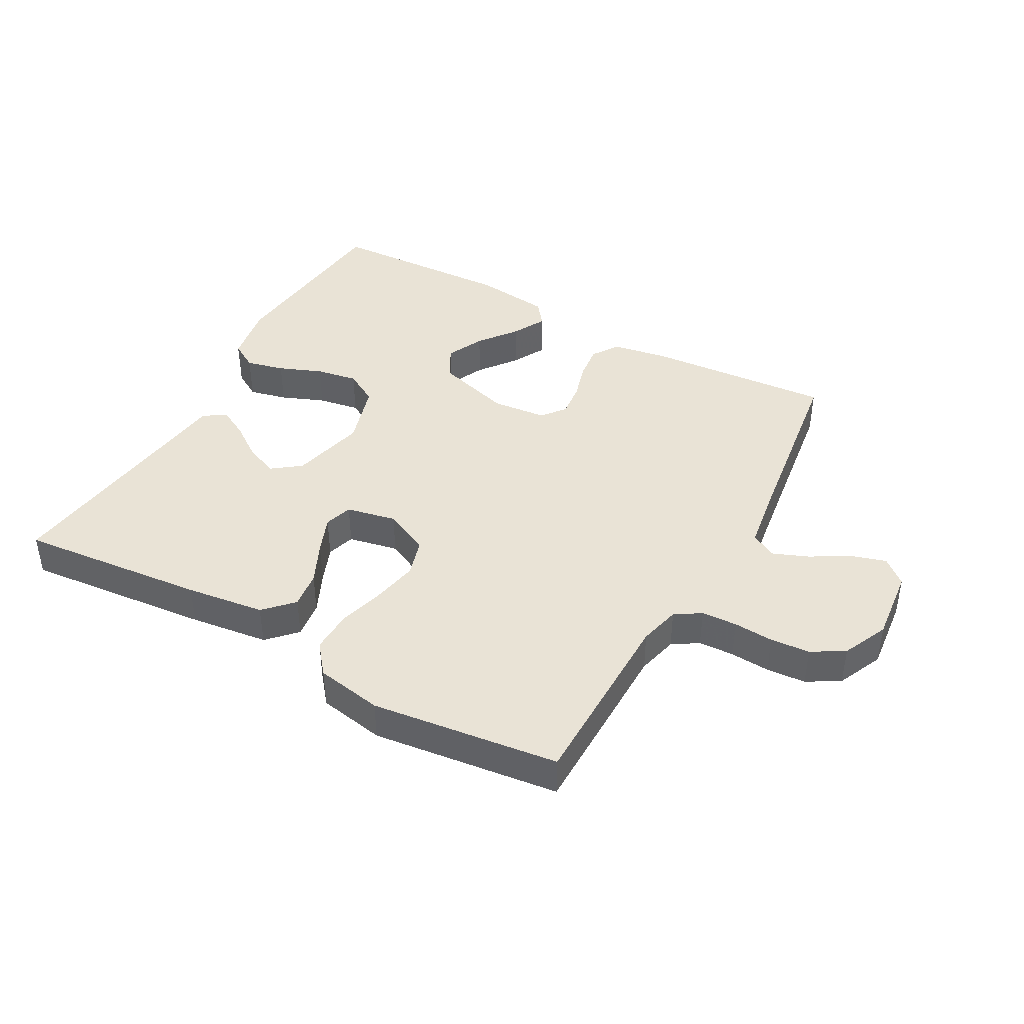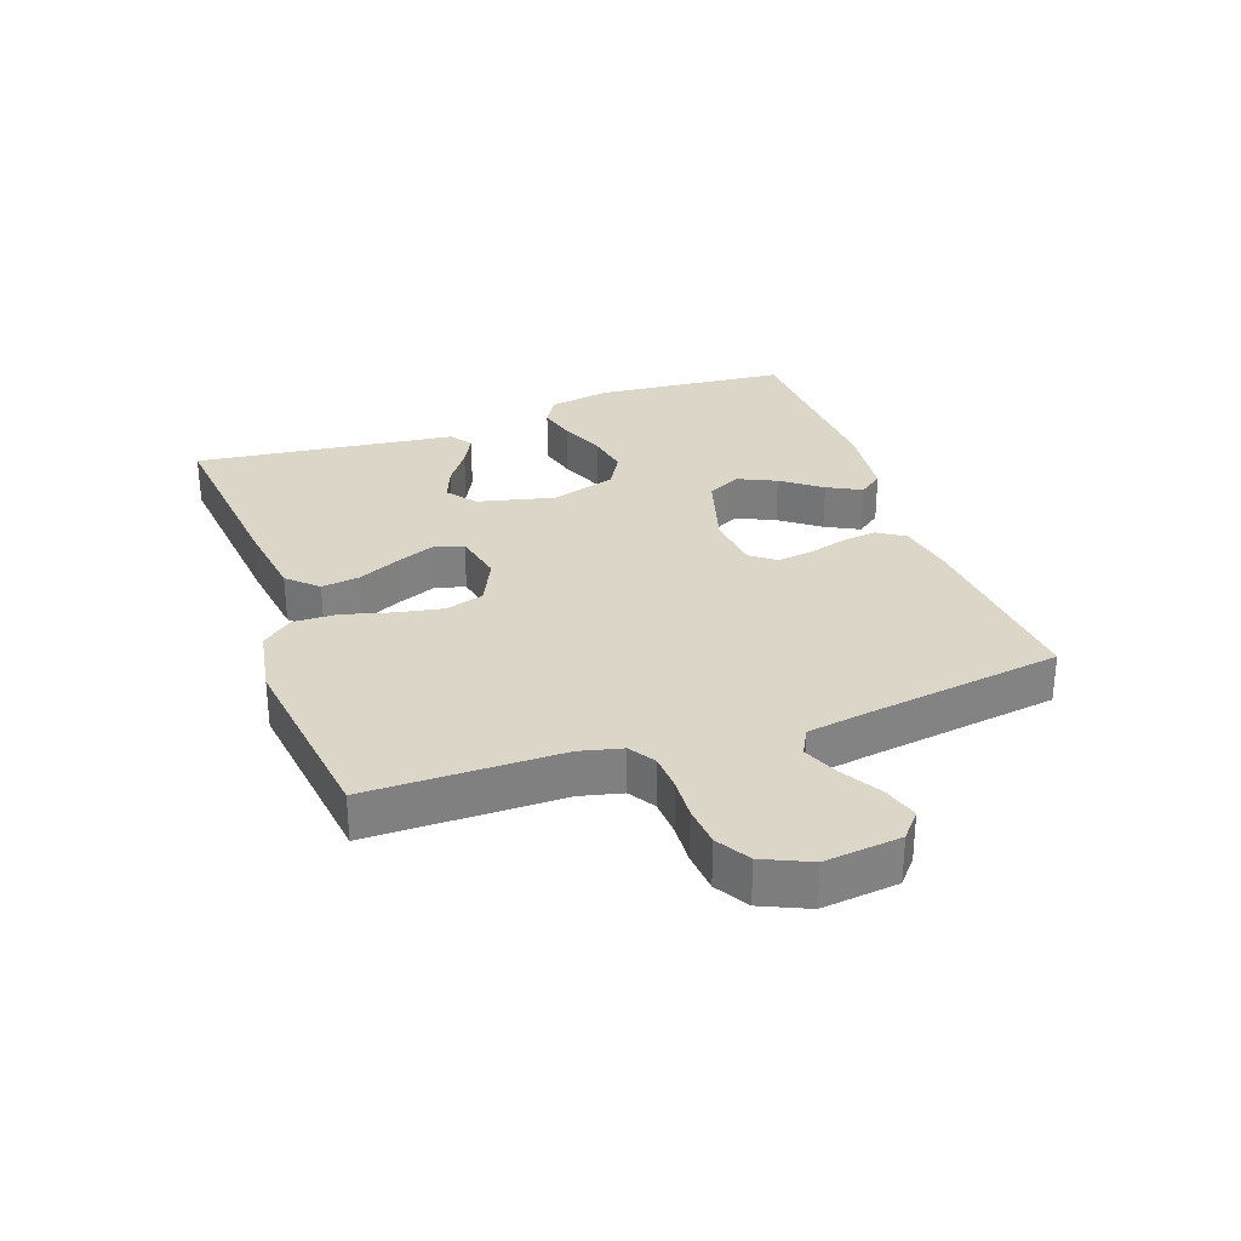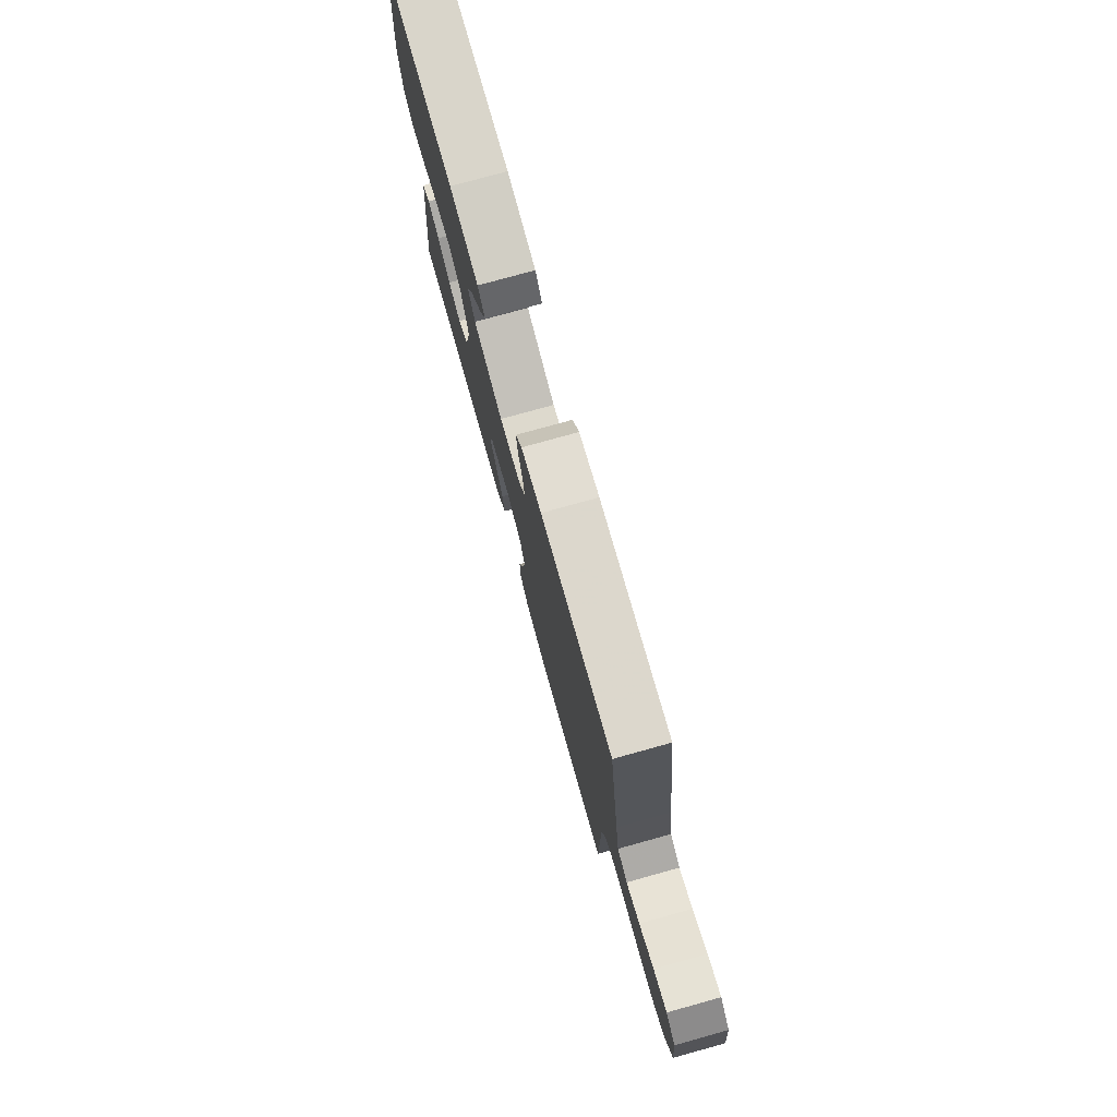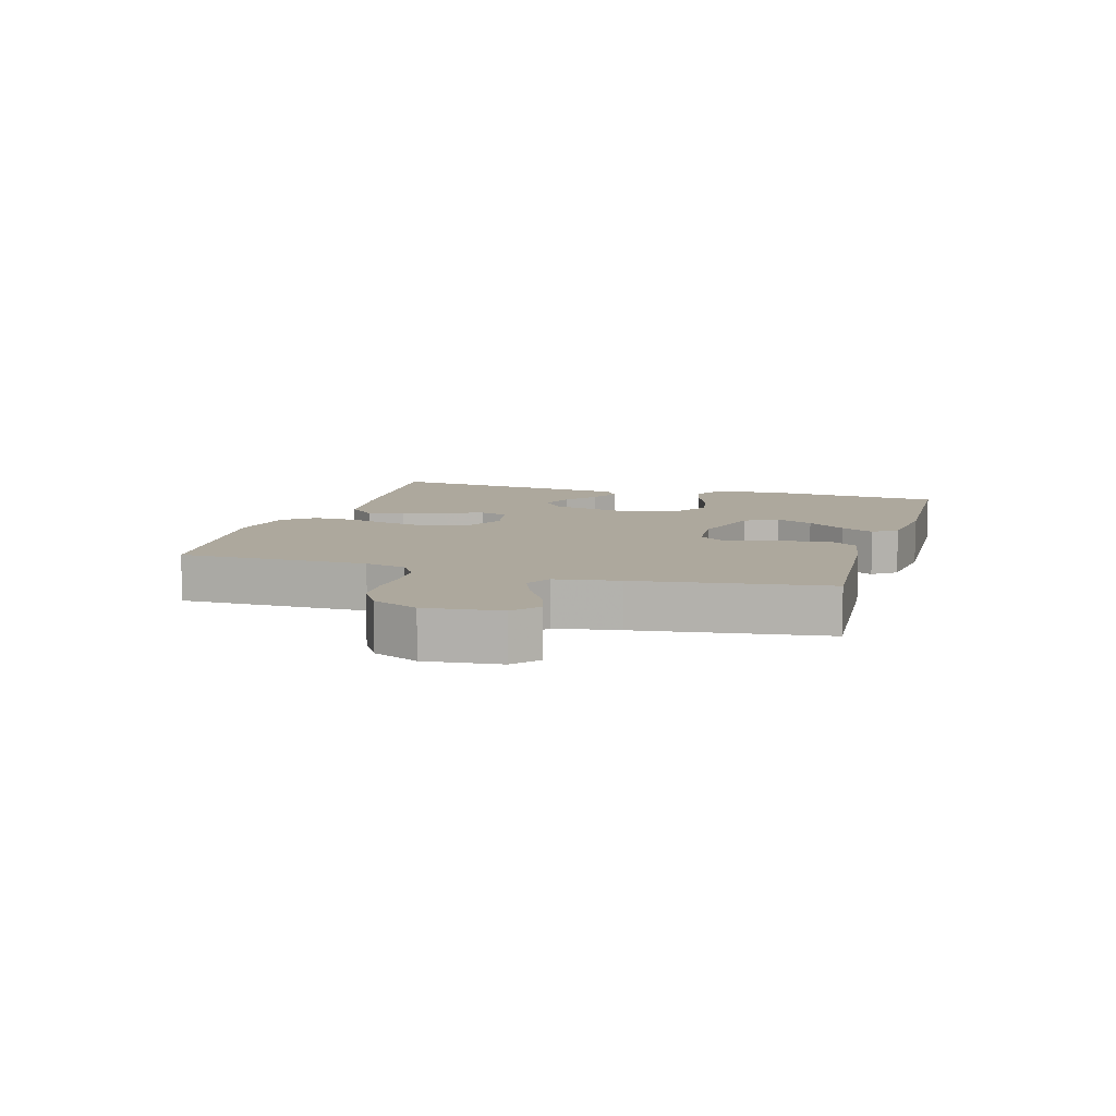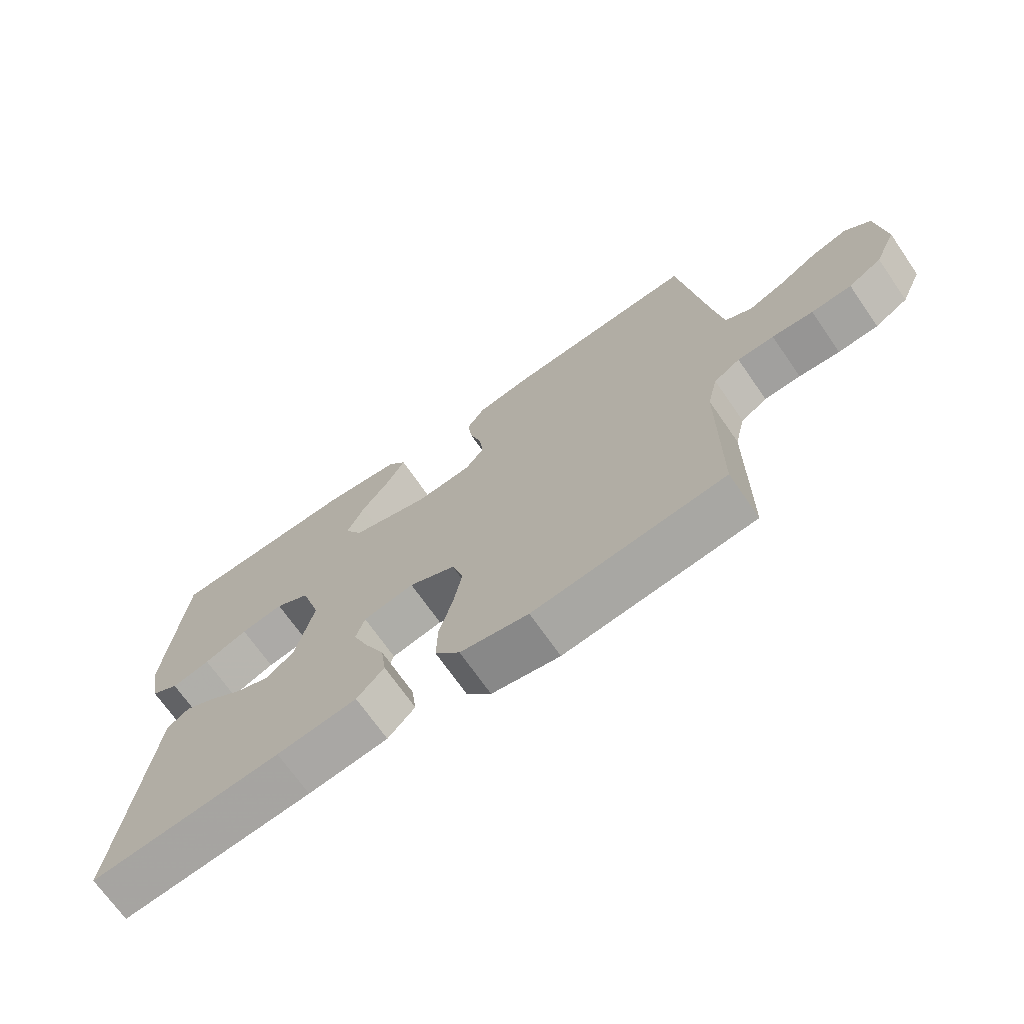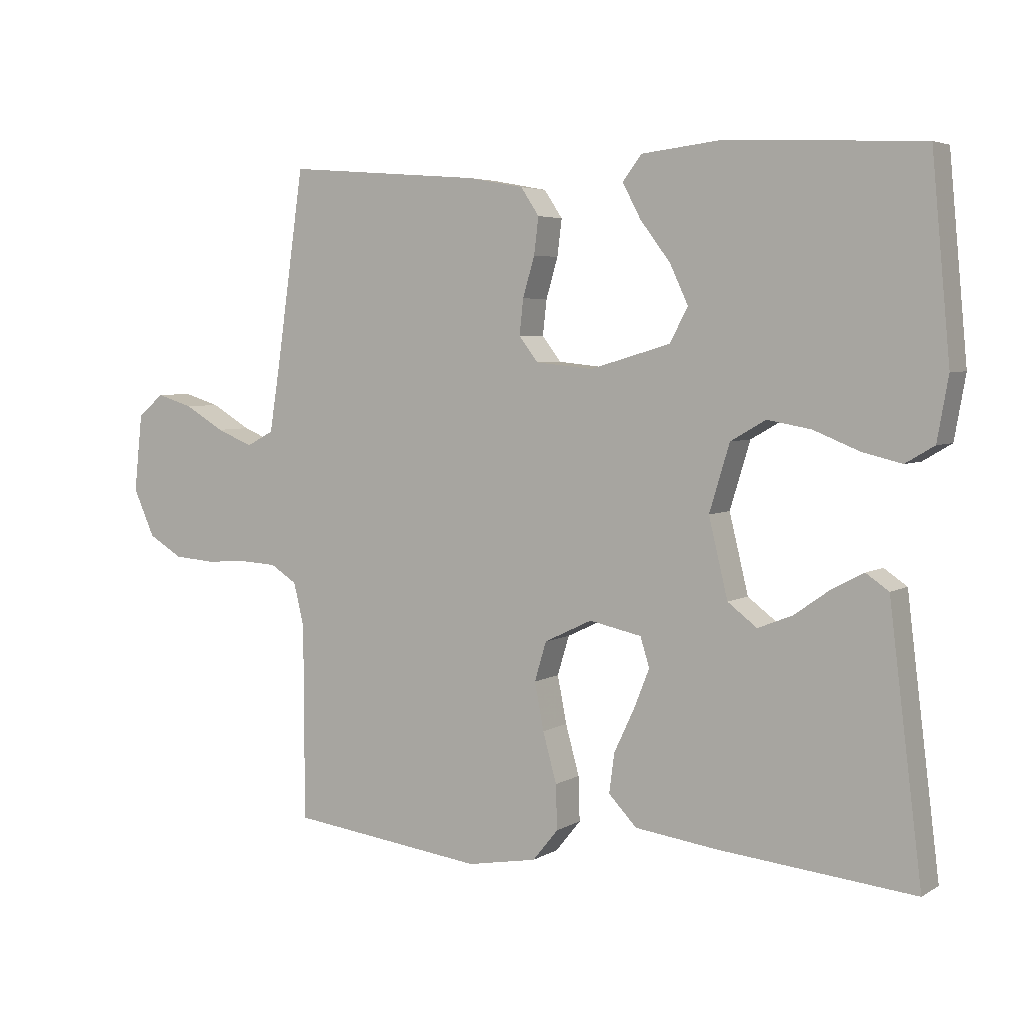
<metadata>
{"format":"obj","ext":"obj","renderer":"f3d","projection":"perspective","resolution":1024,"background":"white","views":[{"elev":42.2,"azim":-150.8,"up":"+Y"},{"elev":30.2,"azim":-109.6,"up":"+Y"},{"elev":77.1,"azim":-105.5,"up":"+Z"},{"elev":8.7,"azim":-73.4,"up":"+Y"},{"elev":-69.9,"azim":-145.3,"up":"+Z"},{"elev":4.5,"azim":29.7,"up":"+Z"}]}
</metadata>
<code>
v -0.5 0.07 0.5
v -0.2 0.07 0.476
v -0.114 0.07 0.46
v -0.086 0.07 0.418
v -0.093 0.07 0.362
v -0.111 0.07 0.301
v -0.117 0.07 0.247
v -0.088 0.07 0.209
v 0 0.07 0.2
v 0.123 0.07 0.236
v 0.151 0.07 0.288
v 0.123 0.07 0.348
v 0.077 0.07 0.409
v 0.049 0.07 0.462
v 0.078 0.07 0.5
v 0.2 0.07 0.514
v 0.5 0.07 0.5
v 0.528 0.07 0.2
v 0.511 0.07 0.104
v 0.467 0.07 0.078
v 0.406 0.07 0.093
v 0.337 0.07 0.121
v 0.27 0.07 0.133
v 0.216 0.07 0.102
v 0.185 0.07 0
v 0.214 0.07 -0.12
v 0.259 0.07 -0.154
v 0.312 0.07 -0.133
v 0.367 0.07 -0.094
v 0.415 0.07 -0.069
v 0.45 0.07 -0.093
v 0.463 0.07 -0.2
v 0.5 0.07 -0.5
v 0.2 0.07 -0.47
v 0.074 0.07 -0.453
v 0.031 0.07 -0.408
v 0.039 0.07 -0.348
v 0.07 0.07 -0.282
v 0.094 0.07 -0.222
v 0.08 0.07 -0.177
v 0 0.07 -0.16
v -0.073 0.07 -0.195
v -0.091 0.07 -0.255
v -0.077 0.07 -0.327
v -0.056 0.07 -0.403
v -0.054 0.07 -0.471
v -0.093 0.07 -0.519
v -0.2 0.07 -0.538
v -0.5 0.07 -0.5
v -0.501 0.07 -0.2
v -0.517 0.07 -0.134
v -0.558 0.07 -0.108
v -0.615 0.07 -0.105
v -0.679 0.07 -0.109
v -0.742 0.07 -0.104
v -0.794 0.07 -0.073
v -0.827 0.07 0
v -0.814 0.07 0.119
v -0.774 0.07 0.153
v -0.718 0.07 0.136
v -0.657 0.07 0.1
v -0.601 0.07 0.077
v -0.559 0.07 0.099
v -0.543 0.07 0.2
v -0.5 0 0.5
v -0.2 0 0.476
v -0.114 0 0.46
v -0.086 0 0.418
v -0.093 0 0.362
v -0.111 0 0.301
v -0.117 0 0.247
v -0.088 0 0.209
v 0 0 0.2
v 0.123 0 0.236
v 0.151 0 0.288
v 0.123 0 0.348
v 0.077 0 0.409
v 0.049 0 0.462
v 0.078 0 0.5
v 0.2 0 0.514
v 0.5 0 0.5
v 0.528 0 0.2
v 0.511 0 0.104
v 0.467 0 0.078
v 0.406 0 0.093
v 0.337 0 0.121
v 0.27 0 0.133
v 0.216 0 0.102
v 0.185 0 0
v 0.214 0 -0.12
v 0.259 0 -0.154
v 0.312 0 -0.133
v 0.367 0 -0.094
v 0.415 0 -0.069
v 0.45 0 -0.093
v 0.463 0 -0.2
v 0.5 0 -0.5
v 0.2 0 -0.47
v 0.074 0 -0.453
v 0.031 0 -0.408
v 0.039 0 -0.348
v 0.07 0 -0.282
v 0.094 0 -0.222
v 0.08 0 -0.177
v 0 0 -0.16
v -0.073 0 -0.195
v -0.091 0 -0.255
v -0.077 0 -0.327
v -0.056 0 -0.403
v -0.054 0 -0.471
v -0.093 0 -0.519
v -0.2 0 -0.538
v -0.5 0 -0.5
v -0.501 0 -0.2
v -0.517 0 -0.134
v -0.558 0 -0.108
v -0.615 0 -0.105
v -0.679 0 -0.109
v -0.742 0 -0.104
v -0.794 0 -0.073
v -0.827 0 0
v -0.814 0 0.119
v -0.774 0 0.153
v -0.718 0 0.136
v -0.657 0 0.1
v -0.601 0 0.077
v -0.559 0 0.099
v -0.543 0 0.2
f 58 59 60 61
f 58 61 62
f 57 58 62
f 56 57 62
f 53 54 55 56
f 52 53 56 62
f 51 52 62 63
f 47 48 49 50
f 44 45 46 47
f 43 44 47 50
f 42 43 50 51
f 35 36 37 38
f 35 38 39
f 32 33 34 35
f 32 35 39
f 28 29 30 31
f 27 28 31 32
f 19 20 21 22
f 19 22 23
f 18 19 23
f 17 18 23
f 16 17 23 24
f 12 13 14 15
f 11 12 15 16
f 3 4 5 6
f 3 6 7
f 64 1 2 3
f 64 3 7
f 63 64 7 8
f 41 42 51 63
f 40 41 63 8
f 27 32 39 40
f 26 27 40
f 25 26 40 8
f 11 16 24 25
f 10 11 25
f 9 10 25
f 8 9 25
f 125 124 123 122
f 126 125 122
f 126 122 121
f 126 121 120
f 120 119 118 117
f 126 120 117 116
f 127 126 116 115
f 114 113 112 111
f 111 110 109 108
f 114 111 108 107
f 115 114 107 106
f 102 101 100 99
f 103 102 99
f 99 98 97 96
f 103 99 96
f 95 94 93 92
f 96 95 92 91
f 86 85 84 83
f 87 86 83
f 87 83 82
f 87 82 81
f 88 87 81 80
f 79 78 77 76
f 80 79 76 75
f 70 69 68 67
f 71 70 67
f 67 66 65 128
f 71 67 128
f 72 71 128 127
f 127 115 106 105
f 72 127 105 104
f 104 103 96 91
f 104 91 90
f 72 104 90 89
f 89 88 80 75
f 89 75 74
f 89 74 73
f 89 73 72
f 1 65 66 2
f 2 66 67 3
f 3 67 68 4
f 4 68 69 5
f 5 69 70 6
f 6 70 71 7
f 7 71 72 8
f 8 72 73 9
f 9 73 74 10
f 10 74 75 11
f 11 75 76 12
f 12 76 77 13
f 13 77 78 14
f 14 78 79 15
f 15 79 80 16
f 16 80 81 17
f 17 81 82 18
f 18 82 83 19
f 19 83 84 20
f 20 84 85 21
f 21 85 86 22
f 22 86 87 23
f 23 87 88 24
f 24 88 89 25
f 25 89 90 26
f 26 90 91 27
f 27 91 92 28
f 28 92 93 29
f 29 93 94 30
f 30 94 95 31
f 31 95 96 32
f 32 96 97 33
f 33 97 98 34
f 34 98 99 35
f 35 99 100 36
f 36 100 101 37
f 37 101 102 38
f 38 102 103 39
f 39 103 104 40
f 40 104 105 41
f 41 105 106 42
f 42 106 107 43
f 43 107 108 44
f 44 108 109 45
f 45 109 110 46
f 46 110 111 47
f 47 111 112 48
f 48 112 113 49
f 49 113 114 50
f 50 114 115 51
f 51 115 116 52
f 52 116 117 53
f 53 117 118 54
f 54 118 119 55
f 55 119 120 56
f 56 120 121 57
f 57 121 122 58
f 58 122 123 59
f 59 123 124 60
f 60 124 125 61
f 61 125 126 62
f 62 126 127 63
f 63 127 128 64
f 64 128 65 1

</code>
